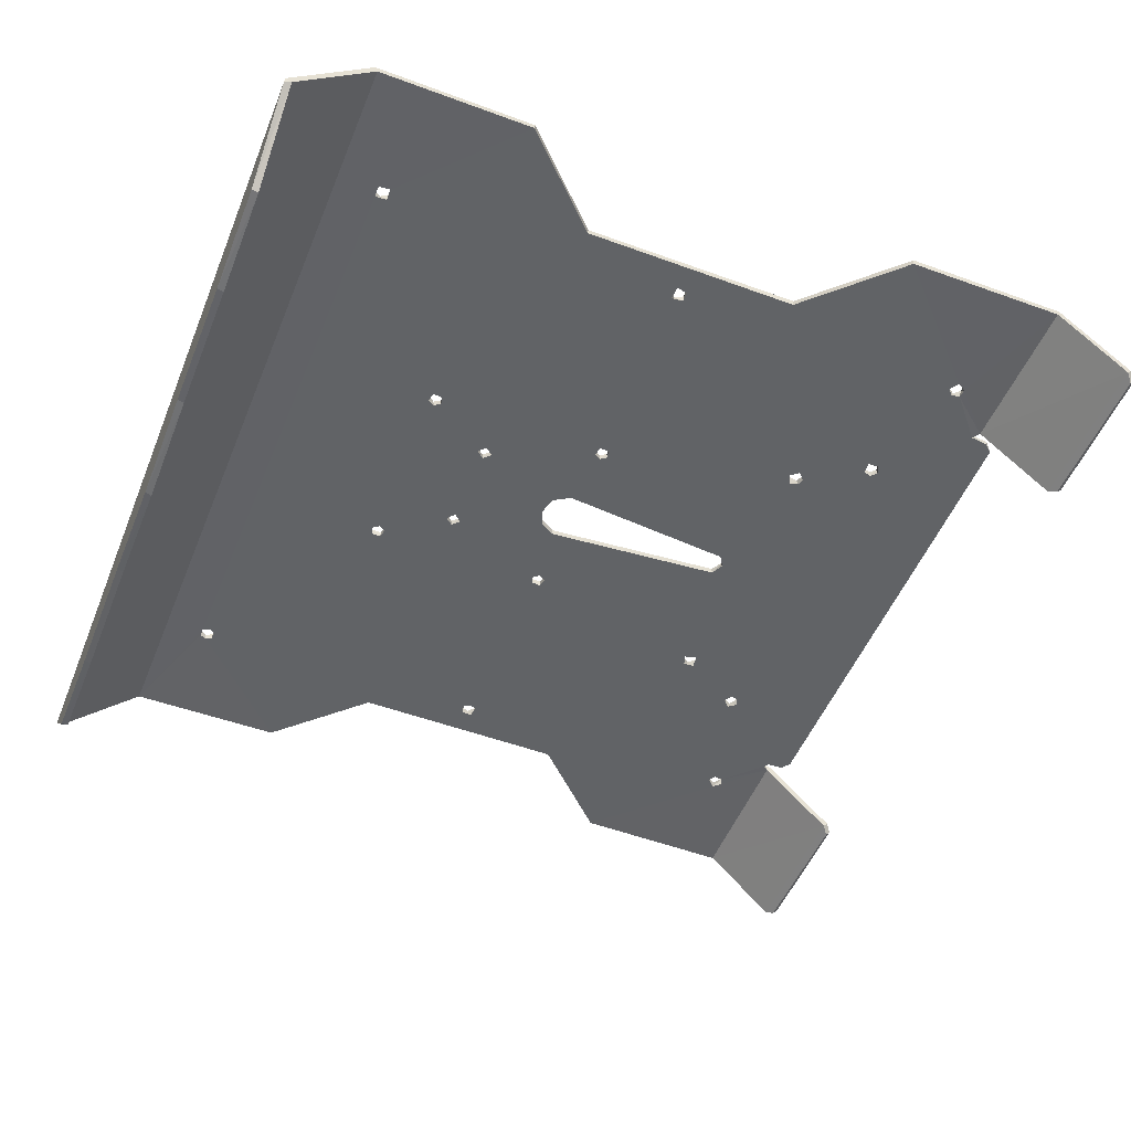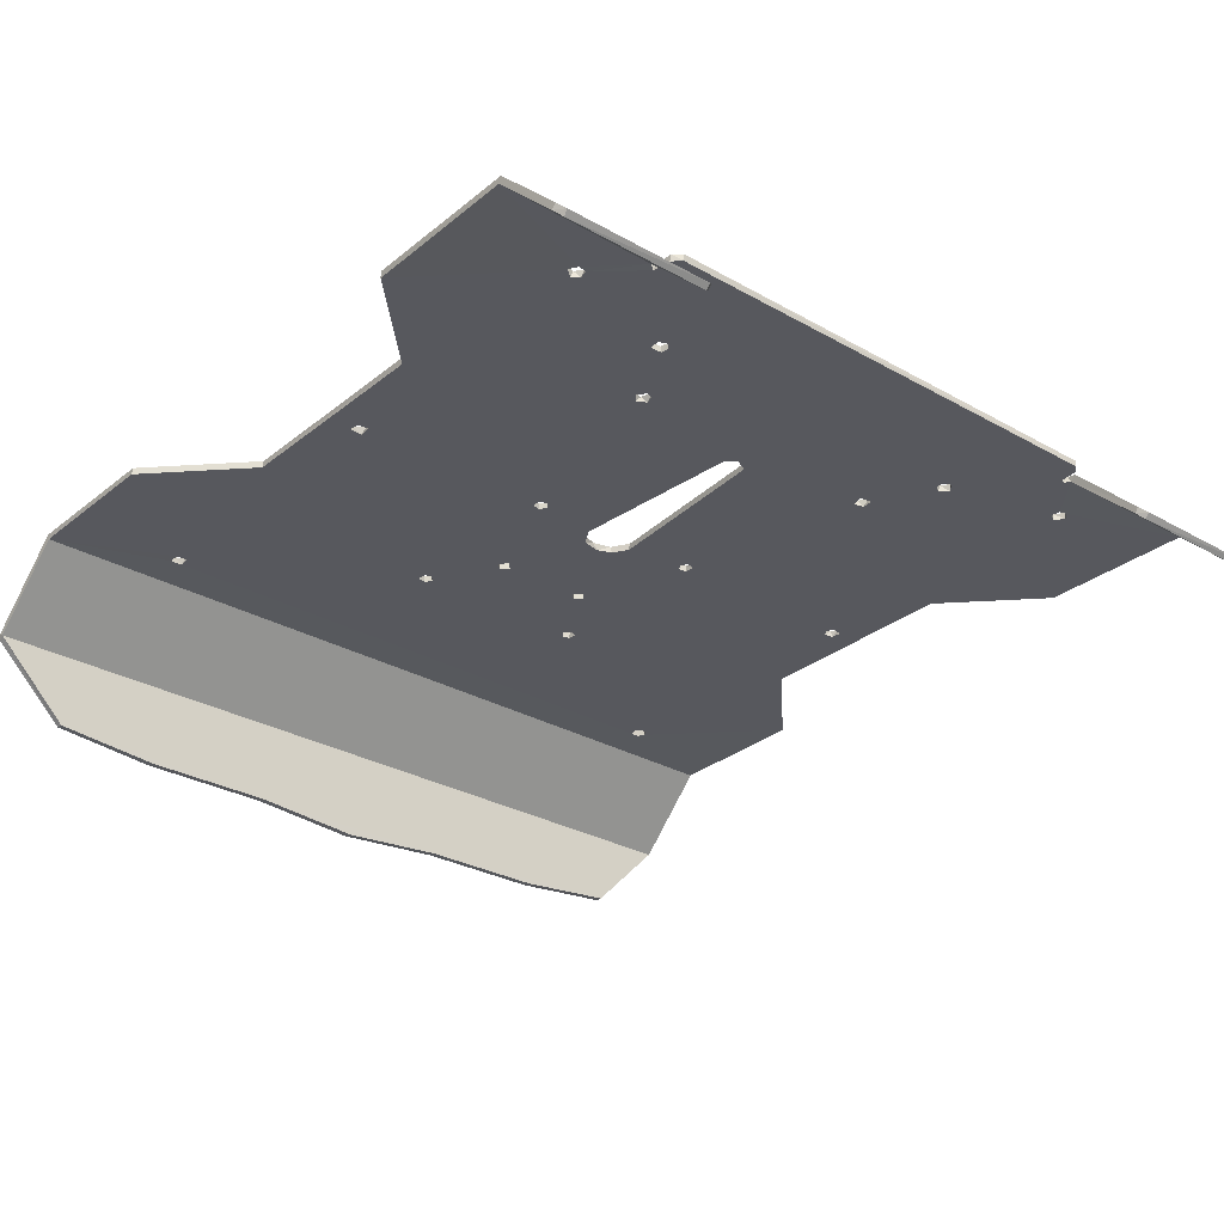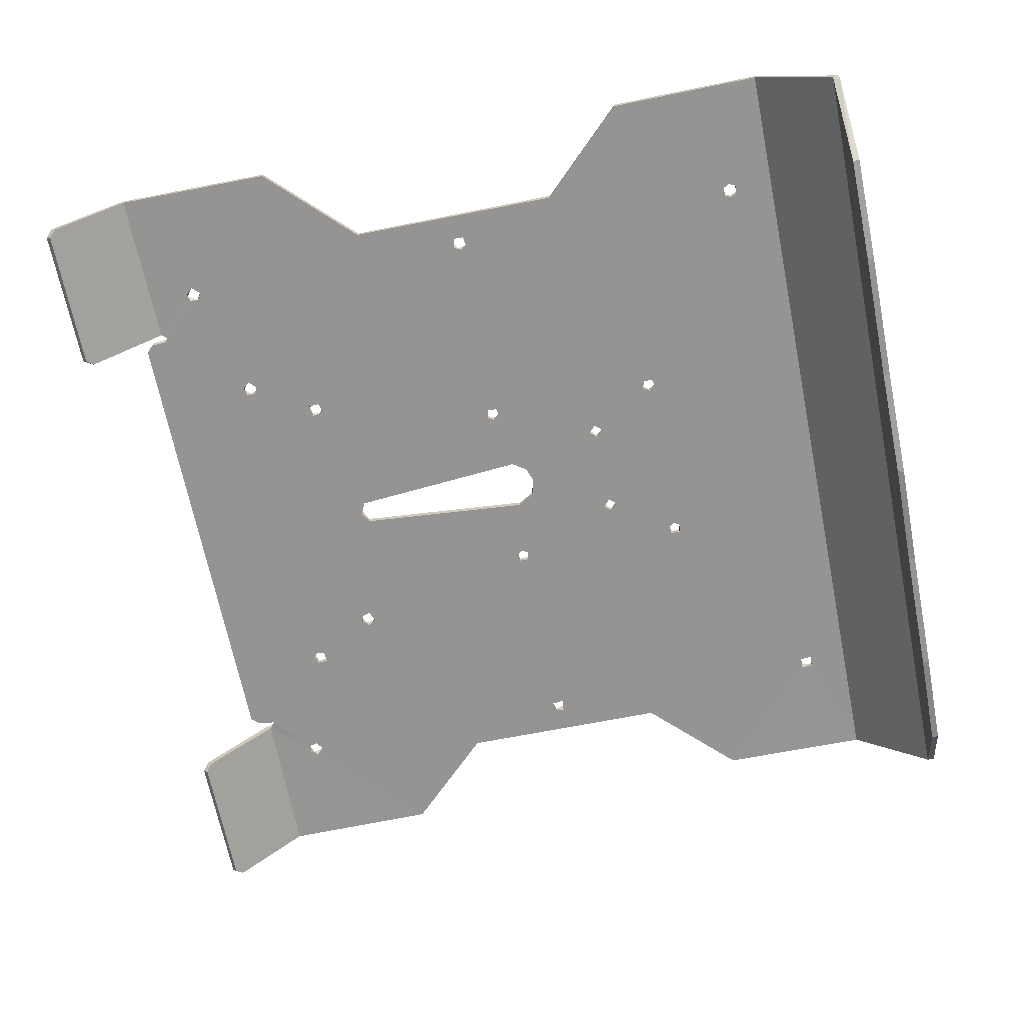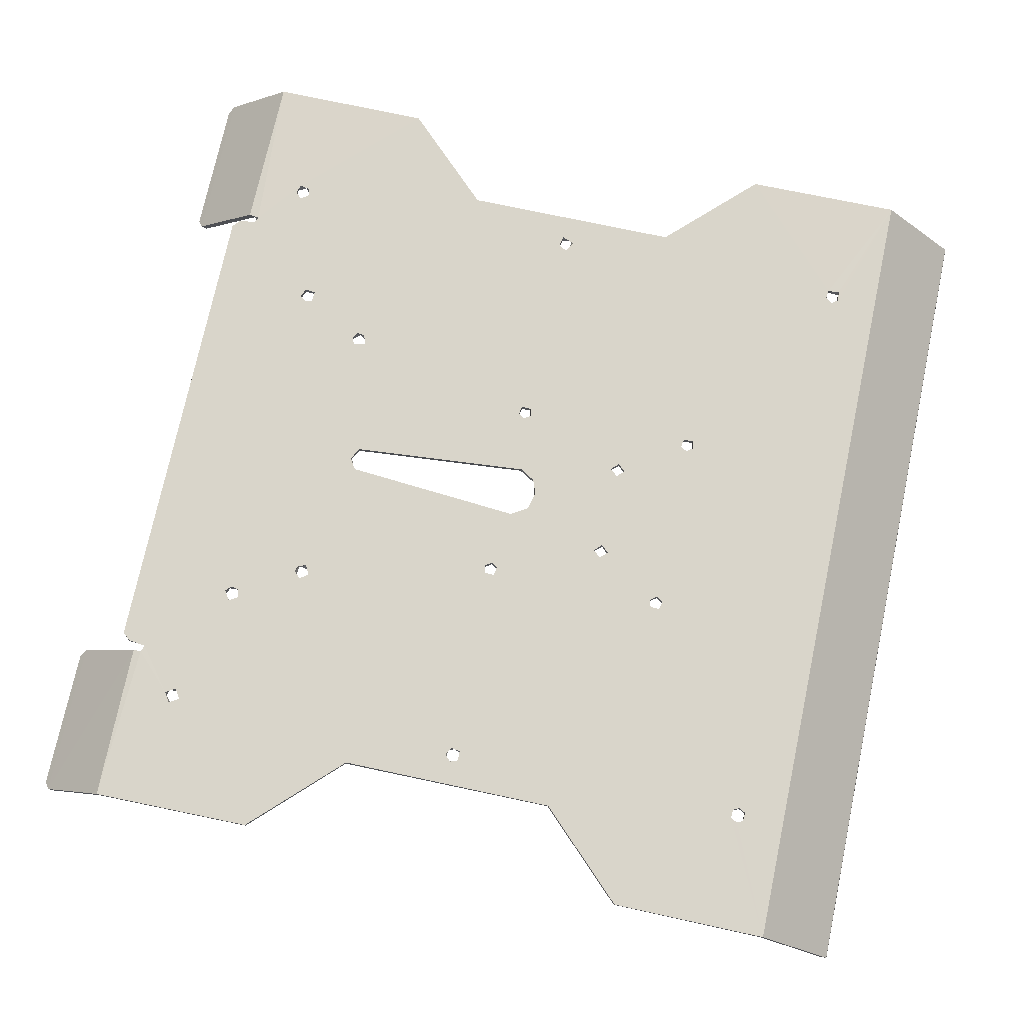
<metadata>
{"format":"obj","ext":"obj","renderer":"f3d","projection":"perspective","resolution":1024,"background":"white","views":[{"elev":-50.8,"azim":158.2,"up":"+Z"},{"elev":-28.9,"azim":-130.2,"up":"+Z"},{"elev":-67.2,"azim":11.3,"up":"+Z"},{"elev":74.4,"azim":12.0,"up":"+Z"}]}
</metadata>
<code>
v -0.06239 -0.04208 0.0015
v -0.06181 -0.04206 0
v -0.06374 -0.04061 0
v -0.06374 -0.03981 0.0015
v -0.063 -0.03877 0
v -0.06248 -0.03855 0.0015
v -0.06124 -0.0386 0
v -0.06075 -0.03888 0.0015
v -0.06017 -0.04028 0
v -0.06032 -0.04082 0.0015
v -0.04657 -0.03304 0.0015
v -0.04538 -0.03263 0
v -0.04781 -0.03248 0
v -0.04815 -0.03148 0.0015
v -0.04747 -0.02967 0
v -0.04767 -0.03 0.0015
v -0.04576 -0.02944 0.0015
v -0.0447 -0.0303 0
v -0.04464 -0.03158 0.0015
v -0.06294 0.04174 0.0015
v -0.063 0.04165 0
v -0.06057 0.0415 0
v -0.06055 0.0414 0.0015
v -0.06065 0.03898 0.0015
v -0.06075 0.03888 0
v -0.06237 0.03852 0.0015
v -0.06248 0.03855 0
v -0.0637 0.03967 0.0015
v -0.06374 0.03981 0
v -0.04714 0.03279 0.0015
v -0.04657 0.03304 0
v -0.04538 0.03263 0.0015
v -0.04464 0.03158 0
v -0.0447 0.0303 0.0015
v -0.04576 0.02944 0
v -0.04747 0.02967 0.0015
v -0.04767 0.03 0
v -0.04815 0.03148 0
v -0.04809 0.03158 0.0015
v -0.07017 0.06615 0.0015
v -0.06939 0.06634 0
v -0.07133 0.06677 0
v -0.07166 0.06749 0.0015
v -0.07161 0.06874 0
v -0.07103 0.06962 0.0015
v -0.06968 0.06983 0
v -0.06864 0.06913 0.0015
v -0.06819 0.06793 0
v -0.06834 0.06739 0.0015
v 0.000319 0.06617 0.0015
v 0.001295 0.06659 0
v -0.001521 0.06693 0
v -0.001607 0.06726 0.0015
v -0.001027 0.06962 0.0015
v -0.001361 0.06913 0
v 0.001027 0.06962 0
v 0.001827 0.06857 0.0015
v 0.07007 0.06619 0.0015
v 0.07129 0.06659 0
v 0.06867 0.06677 0
v 0.06839 0.06726 0.0015
v 0.06871 0.06941 0
v 0.06867 0.06923 0.0015
v 0.07129 0.06941 0.0015
v 0.07133 0.06923 0
v 0.07153 0.06718 0.0015
v -0.0696 -0.06623 0.0015
v -0.07123 -0.06667 0
v -0.06926 -0.06639 0
v -0.06813 -0.06842 0.0015
v -0.06819 -0.06807 0
v -0.07008 -0.06991 0
v -0.0704 -0.06977 0.0015
v -0.07187 -0.06758 0.0015
v -0.07169 -0.06839 0
v -0.000738 -0.06639 0.0015
v 5.8e-05 -0.06627 0
v 0.001427 -0.06681 0.0015
v 0.001603 -0.06716 0
v 0.001443 -0.06902 0.0015
v 0.001227 -0.06933 0
v -0.000398 -0.06977 0.0015
v -0.001192 -0.06943 0
v -0.001809 -0.06807 0.0015
v -0.00153 -0.06703 0
v 0.06994 -0.06627 0.0015
v 0.07006 -0.06627 0
v 0.07153 -0.06703 0.0015
v 0.07144 -0.06698 0
v 0.07153 -0.06897 0
v 0.07144 -0.06902 0.0015
v 0.07006 -0.06974 0.0015
v 0.06994 -0.06974 0
v 0.06847 -0.06897 0.0015
v 0.06856 -0.06902 0
v 0.06847 -0.06703 0
v 0.06856 -0.06698 0.0015
v -0.03962 0.002688 0
v -0.03981 0.00264 0.0015
v -0.04118 0.000274 0
v -0.04118 -0.000274 0.0015
v -0.03981 -0.00264 0
v -0.03962 -0.002688 0.0015
v -0.02484 -0.07516 0.0015
v -0.001979 -0.02207 0.0015
v 0.000227 -0.02216 0.0015
v 0.02507 -0.01237 0.0015
v 0.03974 -0.02207 0.0015
v -0.07972 -0.05742 0.0015
v -0.08556 -0.05529 0.0015
v -0.08566 0.05496 0.0015
v -0.002372 -0.0203 0.0015
v -0.07972 0.05858 0.001513
v -0.025 0.07523 0.0015
v -0.08031 0.05706 0.0015
v -0.001947 0.02216 0.0015
v -0.002325 0.02019 0.0015
v 0.001367 0.005929 0.0015
v -0.000793 0.01921 0.0015
v 0.000653 0.0203 0.0015
v 0.004758 0.003824 0.0015
v 0.02328 0.01068 0.0015
v 0.006009 0.000583 0.0015
v 0.02328 -0.01082 0.0015
v 0.02507 0.009128 0.0015
v 0.02493 -0.009128 0.0015
v 0.02672 0.01082 0.0015
v 0.02672 -0.01068 0.0015
v 0.04093 0.01921 0.0015
v 0.04079 -0.01921 0.0015
v 0.04237 0.0203 0.0015
v 0.04233 -0.02019 0.0015
v 0.08092 0.095 0.00137
v 0.08091 -0.095 0.001366
v -0.08181 0.095 0.00141
v -0.04516 0.09484 0.0015
v 0.000259 0.02207 0.0015
v 0.02493 0.01237 0.0015
v 0.03977 0.02216 0.0015
v 0.02484 0.07516 0.0015
v 0.04198 0.02207 0.0015
v 0.045 0.09477 0.0015
v -0.04507 -0.09482 0.0015
v -0.08174 -0.095 0.001421
v -0.0803 -0.05893 0.001512
v 0.025 -0.07523 0.0015
v 0.04195 -0.02216 0.0015
v 0.04516 -0.09484 0.0015
v 0.001095 -0.005977 0.0015
v -0.000926 -0.01921 0.0015
v 0.000606 -0.02019 0.0015
v 0.005033 -0.003617 0.0015
v 0.03935 -0.0203 0.0015
v 0.03939 0.02019 0.0015
v -0.08404 0.05681 0.0015
v -0.08371 -0.05691 0.0015
v 0.09891 -0.09473 -0.01781
v 0.09866 -0.09501 -0.01634
v 0.09738 -0.095 -0.01721
v 0.09741 -0.07839 -0.03402
v 0.09891 -0.07825 -0.03409
v 0.09737 0.09502 -0.01718
v 0.09741 0.07825 -0.03409
v 0.09741 0.02488 -0.0363
v 0.09741 0.05463 -0.03625
v 0.09741 -0.02512 -0.03629
v 0.09741 -0.05487 -0.03624
v 0.09741 -0.000287 -0.03832
v 0.09892 0.09477 -0.01775
v 0.09869 0.09502 -0.01642
v 0.09891 0.07839 -0.03402
v -0.08207 0.059 0.00122
v -0.09727 0.05909 -0.01378
v -0.0809 0.05909 5.9e-05
v -0.09619 0.05911 -0.01482
v -0.09727 -0.09491 -0.01378
v -0.08128 -0.095 -6e-05
v -0.09619 -0.09489 -0.01482
v -0.08097 -0.05909 4.1e-05
v -0.08212 -0.059 0.001203
v 0.08038 -0.095 -8.1e-05
v 0.045 -0.09477 0
v -0.08126 0.095 -5.5e-05
v -0.09621 0.09491 -0.01484
v -0.09725 0.09489 -0.01376
v -0.07969 -0.05804 0
v -0.08566 -0.05496 0
v -0.08031 -0.05706 0
v -0.001947 -0.02216 0
v -0.002325 -0.02019 0
v 0.001367 -0.005929 0
v -0.000793 -0.01921 0
v 0.000653 -0.0203 0
v 0.004758 -0.003824 0
v 0.02328 -0.01068 0
v 0.006009 -0.000583 0
v 0.02328 0.01082 0
v 0.02507 -0.009128 0
v 0.02493 0.009128 0
v 0.02672 0.01068 0
v -0.02484 0.07516 0
v -0.001979 0.02207 0
v 0.000227 0.02216 0
v 0.02507 0.01237 0
v 0.03974 0.02207 0
v -0.07972 0.05742 0
v -0.08556 0.05529 0
v -0.002372 0.0203 0
v -0.045 0.09477 0
v 0.025 0.07523 0
v 0.04195 0.02216 0
v 0.04233 0.02019 0
v 0.04237 -0.0203 0
v 0.08038 0.095 -7.2e-05
v 0.04516 0.09484 0
v -0.04509 -0.09479 0
v -0.025 -0.07523 0
v 0.000259 -0.02207 0
v 0.02493 -0.01237 0
v 0.03977 -0.02216 0
v 0.02484 -0.07516 0
v 0.04198 -0.02207 0
v 0.005033 0.003617 0
v 0.000606 0.02019 0
v 0.001095 0.005977 0
v -0.000926 0.01921 0
v 0.03939 -0.02019 0
v 0.02672 -0.01082 0
v 0.04093 -0.01921 0
v 0.03935 0.0203 0
v 0.04079 0.01921 0
v -0.08404 -0.05681 0
v -0.08371 0.05691 0
v 0.09891 -0.05463 -0.03625
v 0.09891 0.000287 -0.03832
v 0.09891 0.02512 -0.03629
v 0.09891 0.05487 -0.03624
v 0.09891 -0.02488 -0.0363
v -0.0972 -0.05908 -0.01371
v -0.09625 -0.05912 -0.01488
v -0.09856 -0.0606 -0.01506
v -0.09755 -0.06077 -0.01617
v -0.0975 -0.0934 -0.01613
v -0.09861 0.06077 -0.01511
v -0.0975 0.0606 -0.01613
v -0.09856 0.0934 -0.01506
v -0.09861 -0.09323 -0.01511
v -0.09755 0.09323 -0.01617
f 1 2 3
f 1 3 4
f 4 3 5
f 4 5 6
f 6 5 7
f 6 7 8
f 8 7 9
f 8 9 10
f 10 9 2
f 10 2 1
f 11 12 13
f 11 13 14
f 14 13 15
f 14 15 16
f 16 15 17
f 17 15 18
f 17 18 19
f 19 18 12
f 19 12 11
f 20 21 22
f 20 22 23
f 23 22 24
f 24 22 25
f 24 25 26
f 26 25 27
f 26 27 28
f 28 27 29
f 28 29 20
f 20 29 21
f 30 31 32
f 32 31 33
f 32 33 34
f 34 33 35
f 34 35 36
f 36 35 37
f 36 37 38
f 36 38 39
f 39 38 30
f 30 38 31
f 40 41 42
f 40 42 43
f 43 42 44
f 43 44 45
f 45 44 46
f 45 46 47
f 47 46 48
f 47 48 49
f 49 48 41
f 49 41 40
f 50 51 52
f 50 52 53
f 53 52 54
f 54 52 55
f 54 55 56
f 54 56 57
f 57 56 51
f 57 51 50
f 58 59 60
f 58 60 61
f 61 60 62
f 61 62 63
f 63 62 64
f 64 62 65
f 64 65 59
f 64 59 66
f 66 59 58
f 67 68 69
f 67 69 70
f 70 69 71
f 70 71 72
f 70 72 73
f 73 72 74
f 74 72 75
f 74 75 68
f 74 68 67
f 76 77 78
f 78 77 79
f 78 79 80
f 80 79 81
f 80 81 82
f 82 81 83
f 82 83 84
f 84 83 85
f 84 85 76
f 76 85 77
f 86 87 88
f 88 87 89
f 88 89 90
f 88 90 91
f 91 90 92
f 92 90 93
f 92 93 94
f 94 93 95
f 94 95 96
f 94 96 97
f 97 96 86
f 86 96 87
f 98 99 100
f 100 99 101
f 100 101 102
f 102 101 103
f 1 67 70
f 1 70 10
f 10 70 104
f 10 104 11
f 11 104 19
f 19 104 76
f 19 76 105
f 105 76 106
f 106 76 78
f 106 78 107
f 107 78 108
f 67 1 109
f 109 1 4
f 109 4 110
f 110 4 28
f 110 28 111
f 28 4 26
f 26 4 6
f 26 6 101
f 101 6 16
f 101 16 103
f 103 16 17
f 16 6 8
f 16 8 14
f 14 8 11
f 11 8 10
f 17 19 103
f 103 19 112
f 112 19 105
f 23 49 20
f 20 49 40
f 20 40 113
f 49 23 114
f 114 23 30
f 114 30 32
f 30 23 24
f 30 24 39
f 39 24 36
f 36 24 26
f 36 26 101
f 111 28 115
f 115 28 20
f 115 20 113
f 114 32 34
f 114 34 53
f 53 34 116
f 116 34 117
f 117 34 99
f 117 99 118
f 117 118 119
f 119 118 120
f 120 118 121
f 120 121 122
f 122 121 123
f 122 123 124
f 122 124 125
f 125 124 126
f 125 126 127
f 127 126 128
f 127 128 129
f 129 128 130
f 129 130 131
f 131 130 132
f 131 132 66
f 66 132 88
f 66 88 133
f 133 88 134
f 134 88 91
f 99 34 36
f 99 36 101
f 113 40 43
f 113 43 45
f 113 45 135
f 135 45 136
f 136 45 47
f 136 47 49
f 136 49 114
f 50 116 137
f 50 137 138
f 50 138 139
f 116 50 53
f 53 54 114
f 114 54 140
f 140 54 57
f 57 50 140
f 140 50 139
f 58 141 131
f 58 131 66
f 141 58 61
f 141 61 140
f 141 140 139
f 140 61 142
f 142 61 63
f 142 63 133
f 133 63 64
f 64 66 133
f 104 70 143
f 143 70 73
f 143 73 144
f 144 73 74
f 144 74 145
f 145 74 109
f 109 74 67
f 108 78 146
f 146 78 80
f 146 80 82
f 146 82 104
f 104 82 84
f 84 76 104
f 86 147 97
f 97 147 146
f 146 147 108
f 147 86 132
f 132 86 88
f 91 92 134
f 92 94 134
f 134 94 148
f 148 94 146
f 146 94 97
f 149 150 151
f 149 151 152
f 151 124 152
f 152 124 123
f 124 151 106
f 124 106 107
f 103 112 149
f 149 112 150
f 107 108 153
f 107 153 128
f 128 153 130
f 139 138 154
f 154 138 127
f 154 127 129
f 120 122 137
f 137 122 138
f 115 155 111
f 110 156 109
f 157 158 159
f 159 160 157
f 157 160 161
f 159 162 163
f 159 163 164
f 164 163 165
f 164 166 159
f 159 166 160
f 160 166 167
f 166 164 168
f 169 162 170
f 169 171 162
f 162 171 163
f 172 173 174
f 174 173 175
f 144 176 177
f 177 176 178
f 179 180 145
f 134 148 181
f 181 148 182
f 183 184 135
f 135 184 185
f 2 69 186
f 186 69 68
f 69 2 71
f 71 2 12
f 12 2 13
f 13 2 9
f 13 9 7
f 13 7 15
f 15 7 5
f 15 5 100
f 100 5 27
f 27 5 29
f 29 5 187
f 187 5 3
f 187 3 188
f 188 3 186
f 186 3 2
f 12 85 71
f 85 12 18
f 85 18 189
f 189 18 190
f 190 18 102
f 190 102 191
f 190 191 192
f 192 191 193
f 193 191 194
f 193 194 195
f 195 194 196
f 195 196 197
f 195 197 198
f 198 197 199
f 198 199 200
f 102 18 15
f 102 15 100
f 21 41 22
f 22 41 48
f 22 48 201
f 22 201 31
f 31 201 33
f 33 201 52
f 33 52 202
f 202 52 203
f 203 52 51
f 203 51 204
f 204 51 205
f 41 21 206
f 206 21 29
f 206 29 207
f 207 29 187
f 100 27 37
f 100 37 98
f 98 37 35
f 37 27 25
f 37 25 38
f 38 25 31
f 31 25 22
f 35 33 98
f 98 33 208
f 208 33 202
f 201 48 209
f 209 48 46
f 209 46 183
f 183 46 44
f 183 44 174
f 174 44 42
f 174 42 206
f 206 42 41
f 205 51 210
f 210 51 56
f 210 56 201
f 201 56 55
f 55 52 201
f 59 211 60
f 60 211 210
f 210 211 205
f 211 59 212
f 212 59 213
f 213 59 89
f 89 59 181
f 181 59 214
f 214 59 65
f 214 65 62
f 214 62 215
f 215 62 210
f 210 62 60
f 186 68 179
f 179 68 75
f 179 75 177
f 177 75 72
f 177 72 216
f 217 72 83
f 83 72 71
f 83 71 85
f 77 189 218
f 77 218 79
f 79 218 219
f 79 219 220
f 189 77 85
f 81 93 83
f 83 93 217
f 217 93 221
f 221 93 182
f 93 81 95
f 95 81 96
f 96 81 79
f 96 79 220
f 87 222 213
f 87 213 89
f 87 96 222
f 222 96 220
f 182 93 181
f 181 93 90
f 181 90 89
f 197 196 223
f 197 223 224
f 197 224 203
f 197 203 204
f 224 223 225
f 224 225 226
f 226 225 208
f 208 225 98
f 193 195 218
f 218 195 219
f 220 219 227
f 227 219 228
f 227 228 229
f 229 228 200
f 200 228 198
f 204 205 230
f 204 230 200
f 200 230 231
f 231 229 200
f 229 231 213
f 213 231 212
f 72 217 216
f 188 232 187
f 207 233 206
f 146 104 221
f 221 104 217
f 104 143 217
f 217 143 216
f 144 177 143
f 143 177 216
f 135 136 183
f 183 136 209
f 114 140 201
f 201 140 210
f 140 142 210
f 210 142 215
f 214 215 133
f 133 215 142
f 160 167 161
f 161 167 234
f 168 164 235
f 235 164 236
f 171 237 163
f 163 237 165
f 167 166 234
f 234 166 238
f 235 238 168
f 168 238 166
f 237 236 165
f 165 236 164
f 239 240 241
f 241 240 242
f 242 240 243
f 243 240 178
f 179 177 240
f 240 177 178
f 180 179 239
f 239 179 240
f 244 245 173
f 173 245 175
f 244 173 185
f 185 173 135
f 135 173 172
f 244 185 246
f 172 174 113
f 181 214 159
f 159 214 162
f 133 134 158
f 133 158 170
f 169 158 157
f 170 158 169
f 239 241 247
f 239 247 176
f 144 180 176
f 176 180 239
f 175 245 184
f 175 184 174
f 174 184 183
f 245 248 184
f 135 172 113
f 159 158 181
f 181 158 134
f 241 242 247
f 247 242 243
f 245 244 248
f 248 244 246
f 155 233 207
f 155 207 111
f 207 187 111
f 111 187 110
f 247 243 176
f 176 243 178
f 155 115 233
f 233 115 206
f 110 187 232
f 110 232 156
f 232 188 156
f 156 188 109
f 248 246 184
f 184 246 185
f 206 115 113
f 206 113 174
f 179 145 186
f 186 145 109
f 186 109 188
f 144 145 180
f 161 238 157
f 157 238 236
f 157 236 171
f 171 236 237
f 161 234 238
f 236 238 235
f 171 169 157
f 162 214 170
f 170 214 133
f 198 126 195
f 195 126 124
f 195 124 219
f 219 124 107
f 219 107 228
f 228 107 128
f 228 128 198
f 198 128 126
f 211 141 139
f 211 139 205
f 205 139 230
f 230 139 154
f 230 154 231
f 231 154 129
f 231 129 212
f 212 129 131
f 212 131 211
f 211 131 141
f 203 137 116
f 203 116 202
f 202 116 208
f 208 116 117
f 208 117 226
f 226 117 119
f 226 119 224
f 224 119 120
f 224 120 203
f 203 120 137
f 204 138 197
f 197 138 122
f 197 122 199
f 199 122 125
f 199 125 200
f 200 125 127
f 200 127 204
f 204 127 138
f 229 130 227
f 227 130 153
f 227 153 220
f 220 153 108
f 220 108 147
f 220 147 222
f 222 147 213
f 213 147 132
f 213 132 229
f 229 132 130
f 103 149 102
f 102 149 191
f 118 99 225
f 225 99 98
f 191 149 152
f 191 152 194
f 194 152 196
f 196 152 123
f 196 123 223
f 223 123 121
f 223 121 118
f 223 118 225
f 192 150 190
f 190 150 112
f 190 112 189
f 189 112 105
f 189 105 106
f 189 106 218
f 218 106 193
f 193 106 151
f 193 151 192
f 192 151 150
f 148 146 182
f 182 146 221
f 136 114 209
f 209 114 201

</code>
